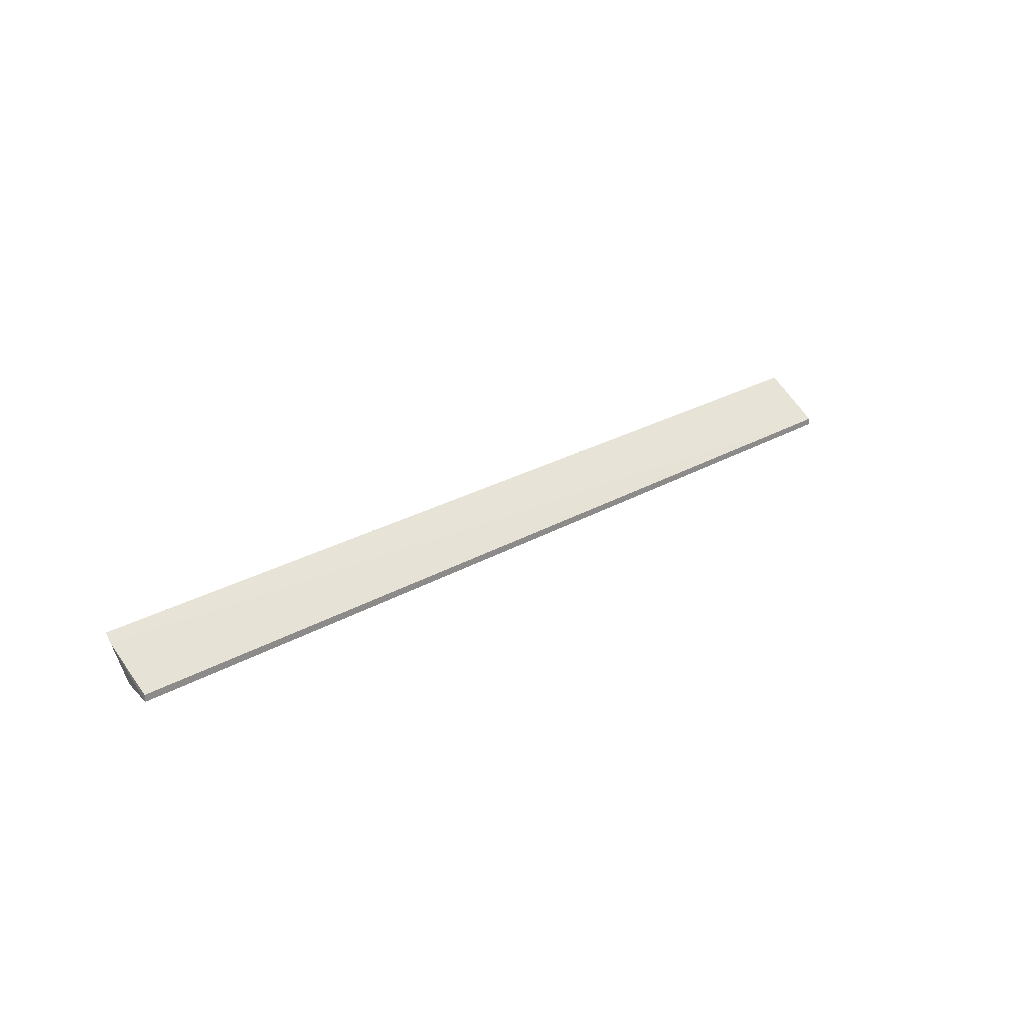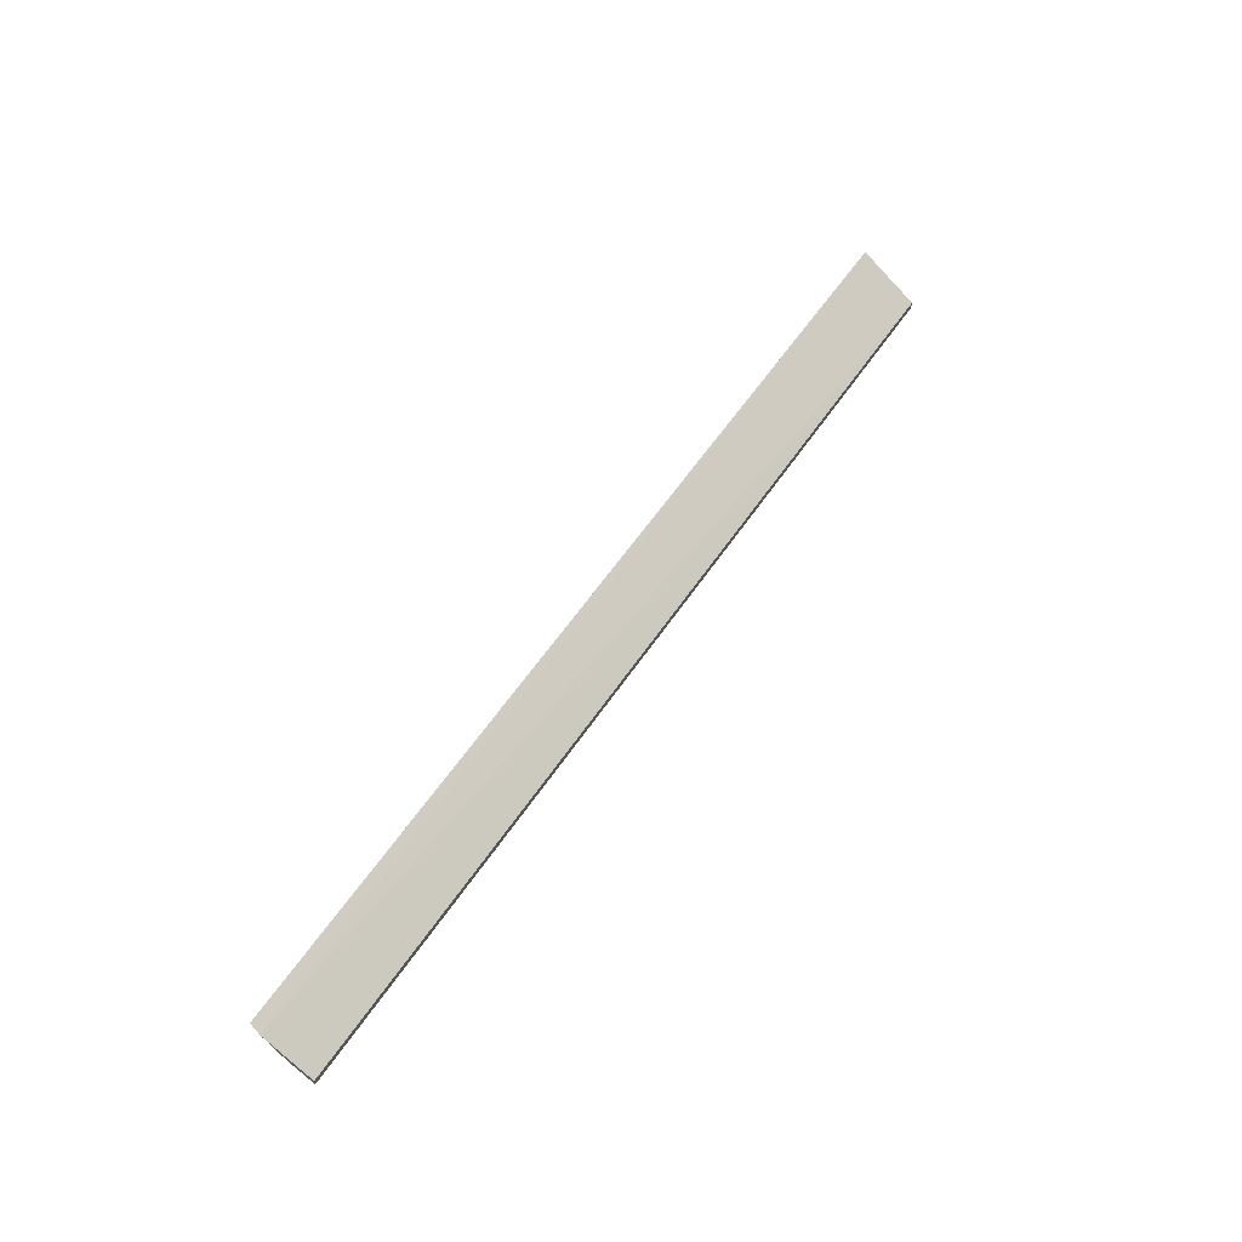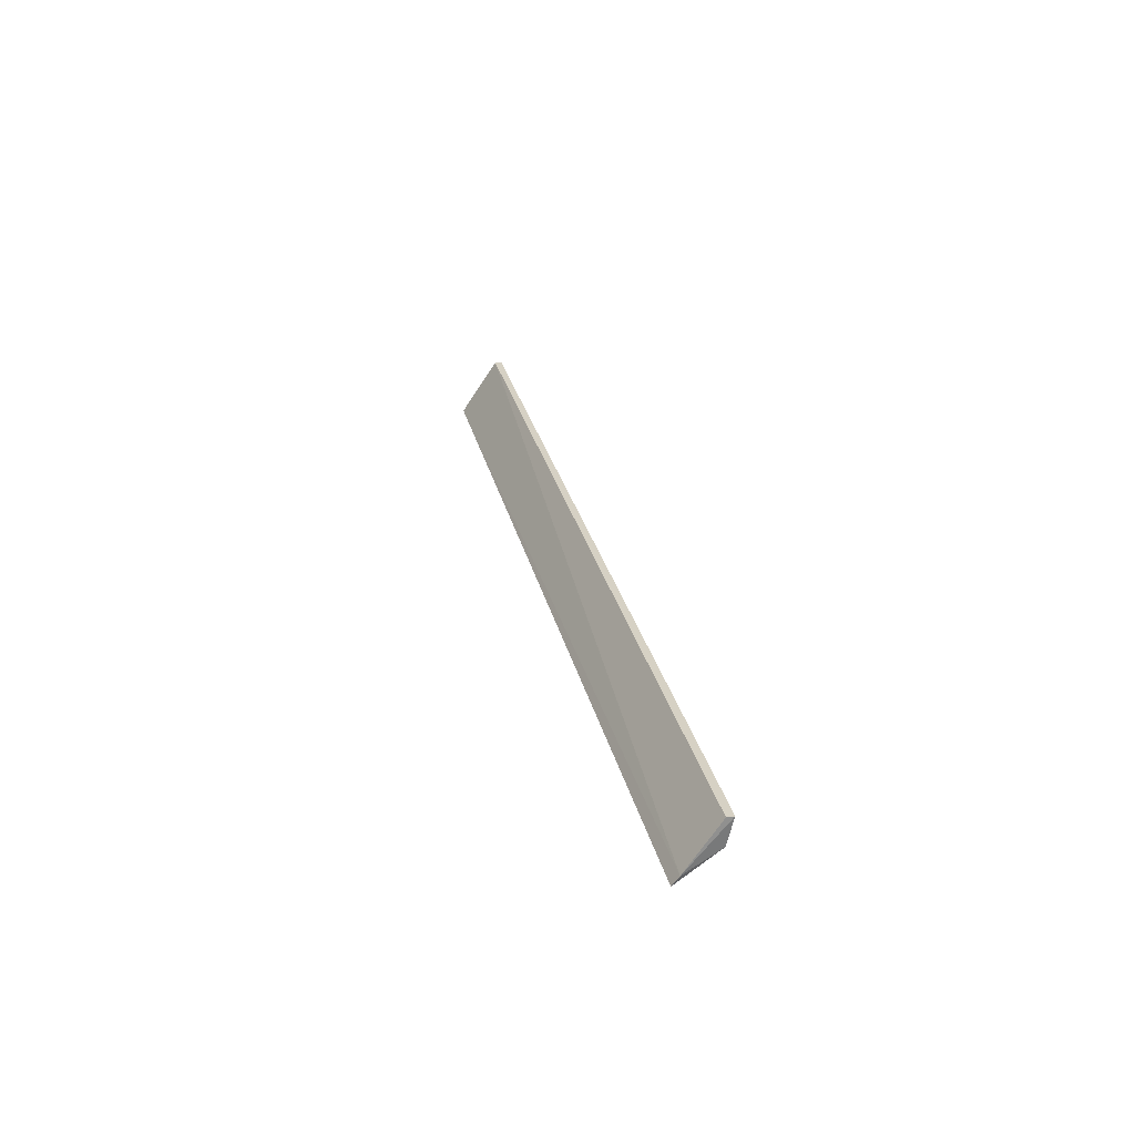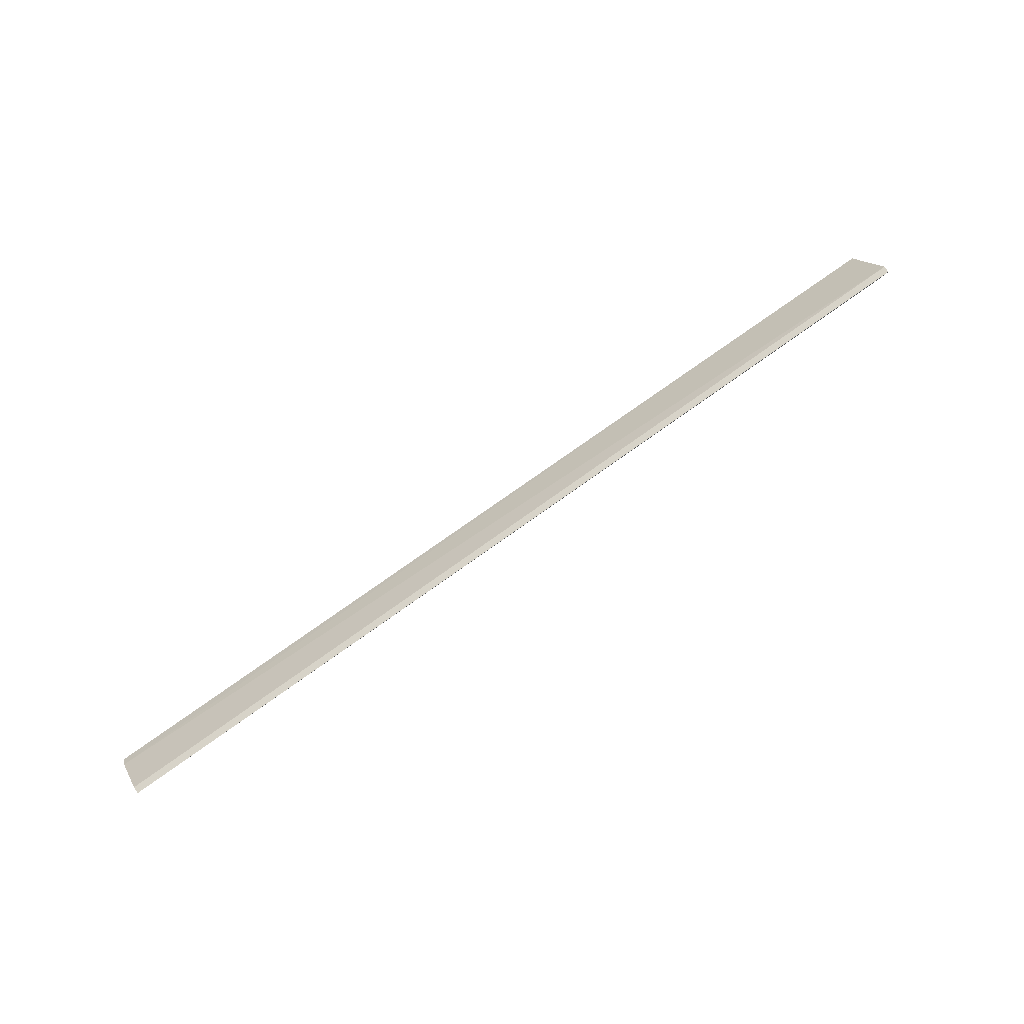
<metadata>
{"format":"obj","ext":"obj","renderer":"f3d","projection":"perspective","resolution":1024,"background":"white","views":[{"elev":24.5,"azim":136.0,"up":"+Z"},{"elev":56.4,"azim":123.1,"up":"+Z"},{"elev":26.8,"azim":77.9,"up":"+Y"},{"elev":77.0,"azim":144.6,"up":"+Y"}]}
</metadata>
<code>
v 0.4015 -0.3634 0.01851
v 0.4029 -0.3554 0.01328
v -0.3712 -0.3641 0.0171
v -0.3712 -0.3182 -0.0142
v 0.3999 -0.3405 -0.01516
v 0.4015 -0.3182 -0.0142
v -0.3712 -0.3514 -0.004152
v 0.3712 -0.3182 -0.01989
v 0.4015 -0.3182 -0.01989
v 0.3987 -0.3493 -0.002586
v -0.3712 -0.3424 -0.01606
v -0.3712 -0.3182 -0.01989
f 1 2 3
f 3 2 4
f 5 2 1
f 6 4 2
f 7 1 3
f 8 4 6
f 9 6 2
f 9 2 5
f 9 8 6
f 10 7 5
f 10 5 1
f 10 1 7
f 11 5 7
f 11 9 5
f 11 7 3
f 12 4 8
f 12 8 9
f 12 9 11
f 12 11 3
f 12 3 4

</code>
